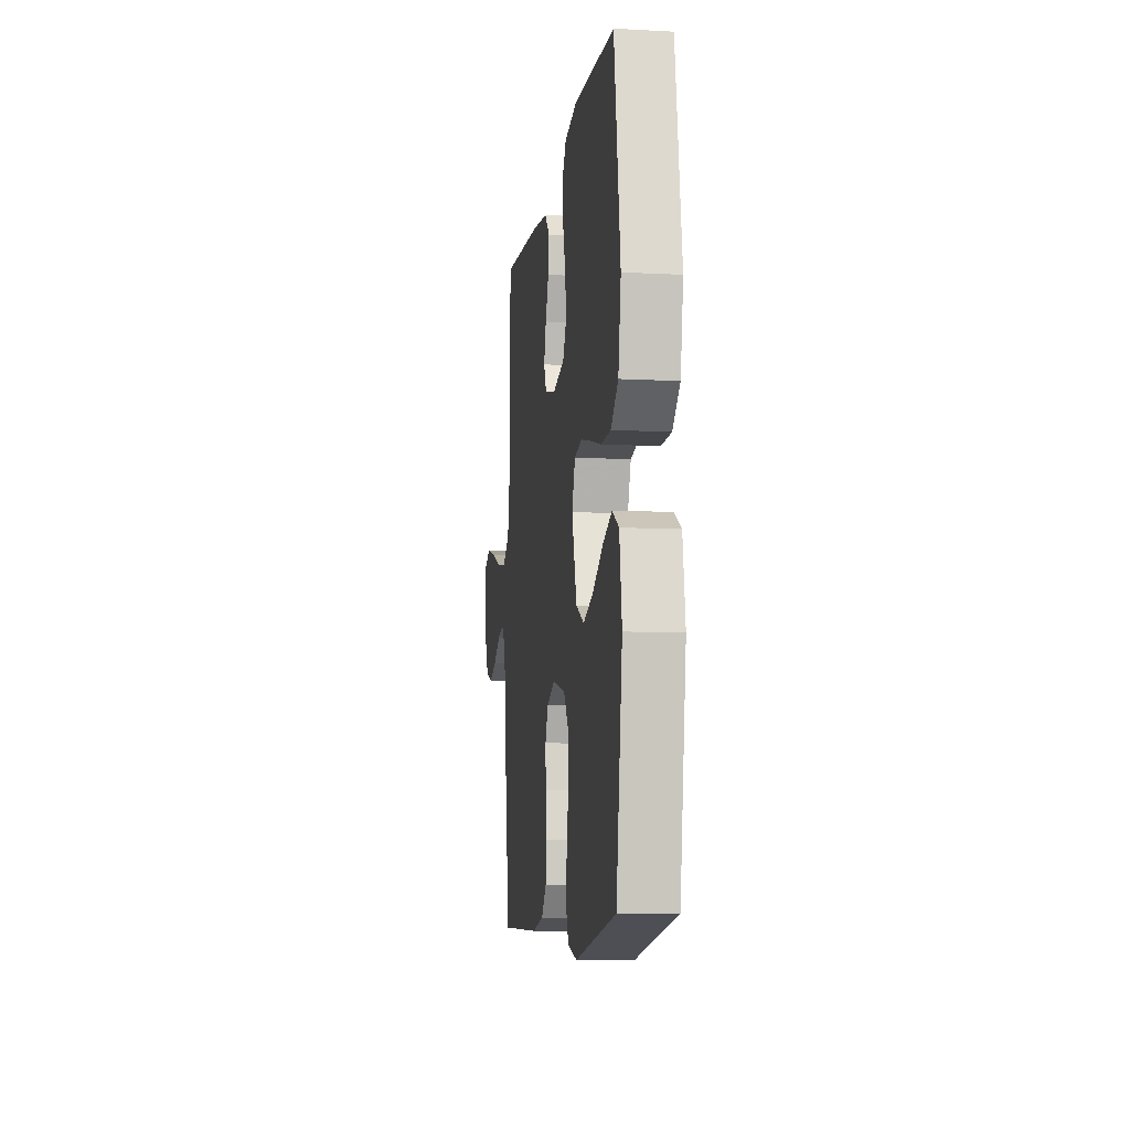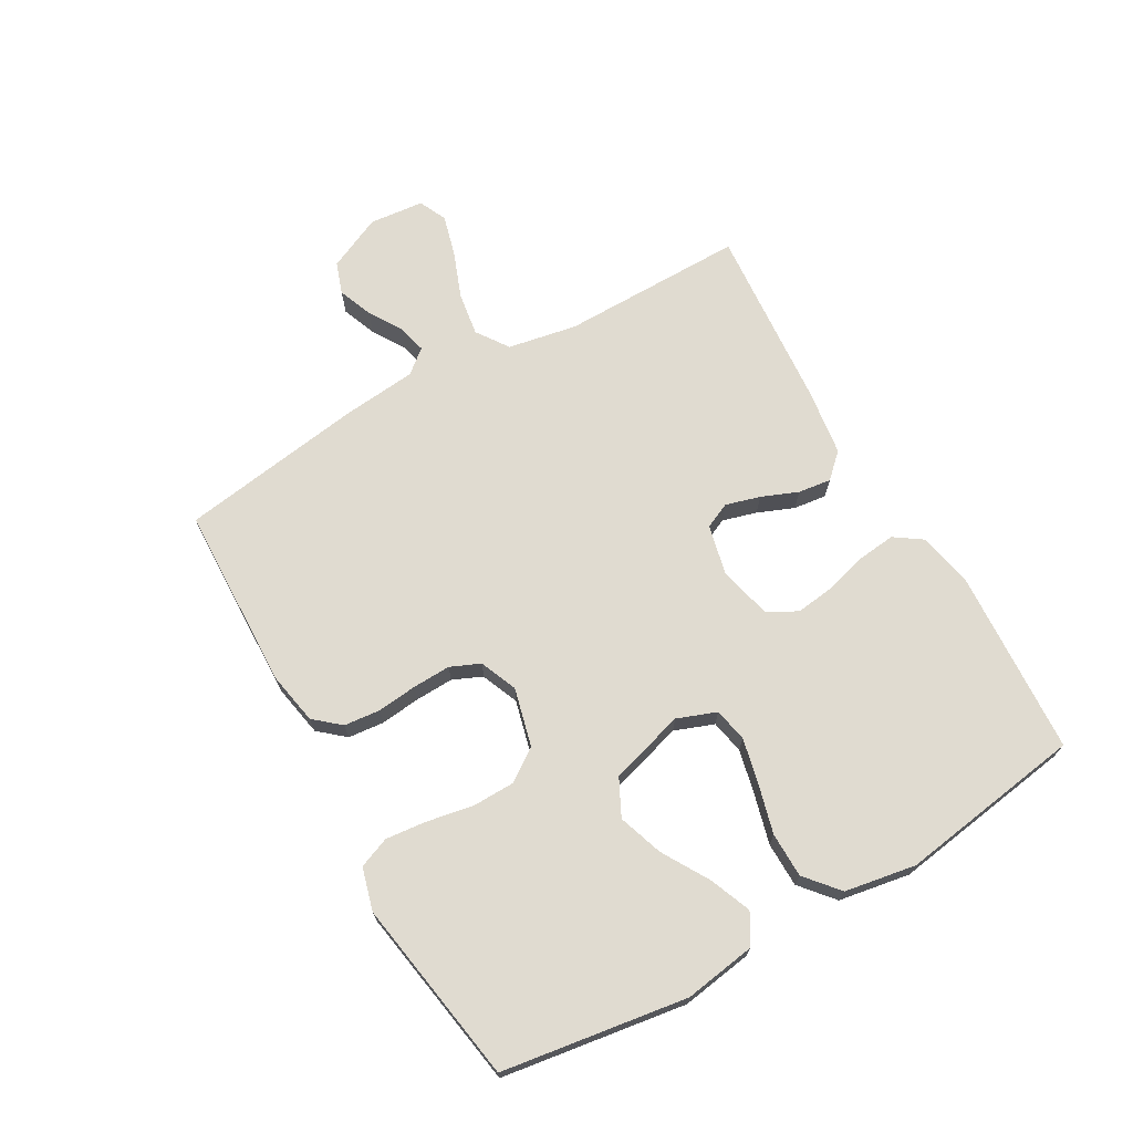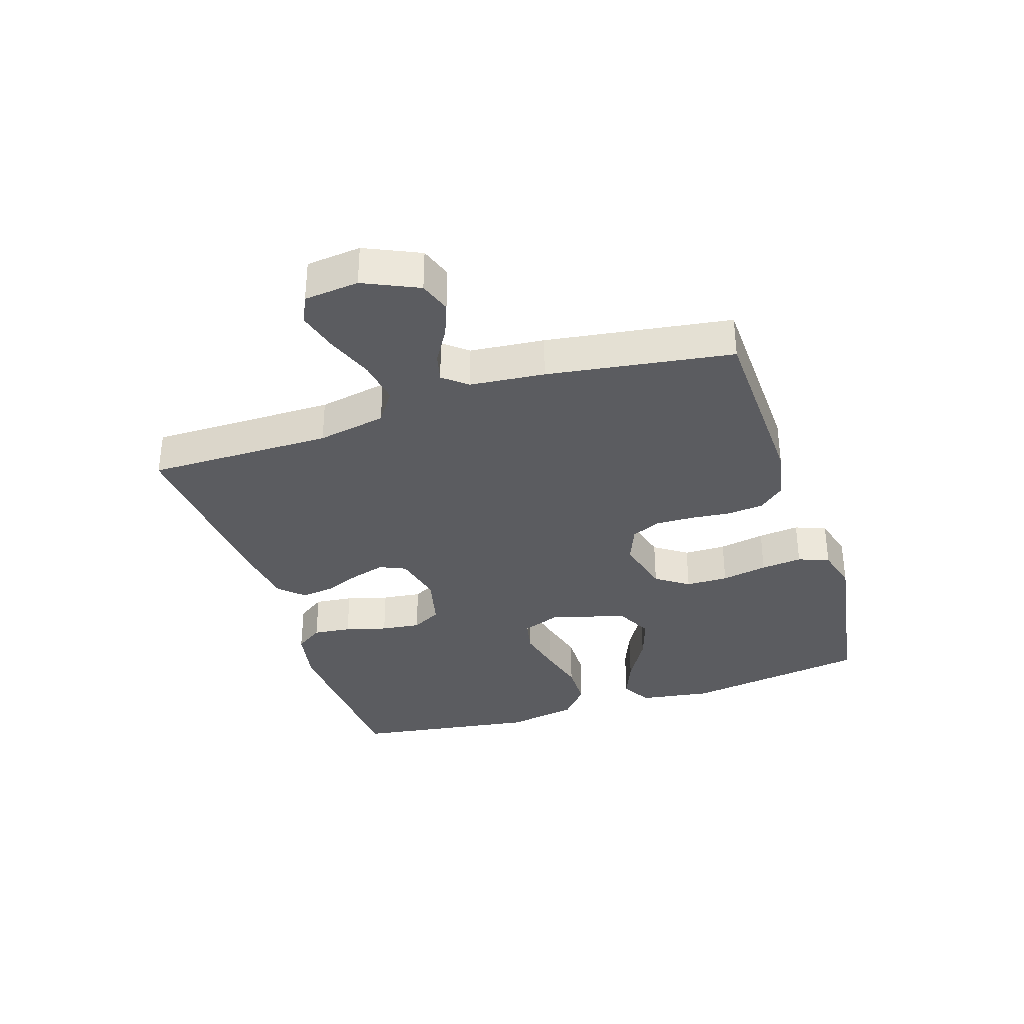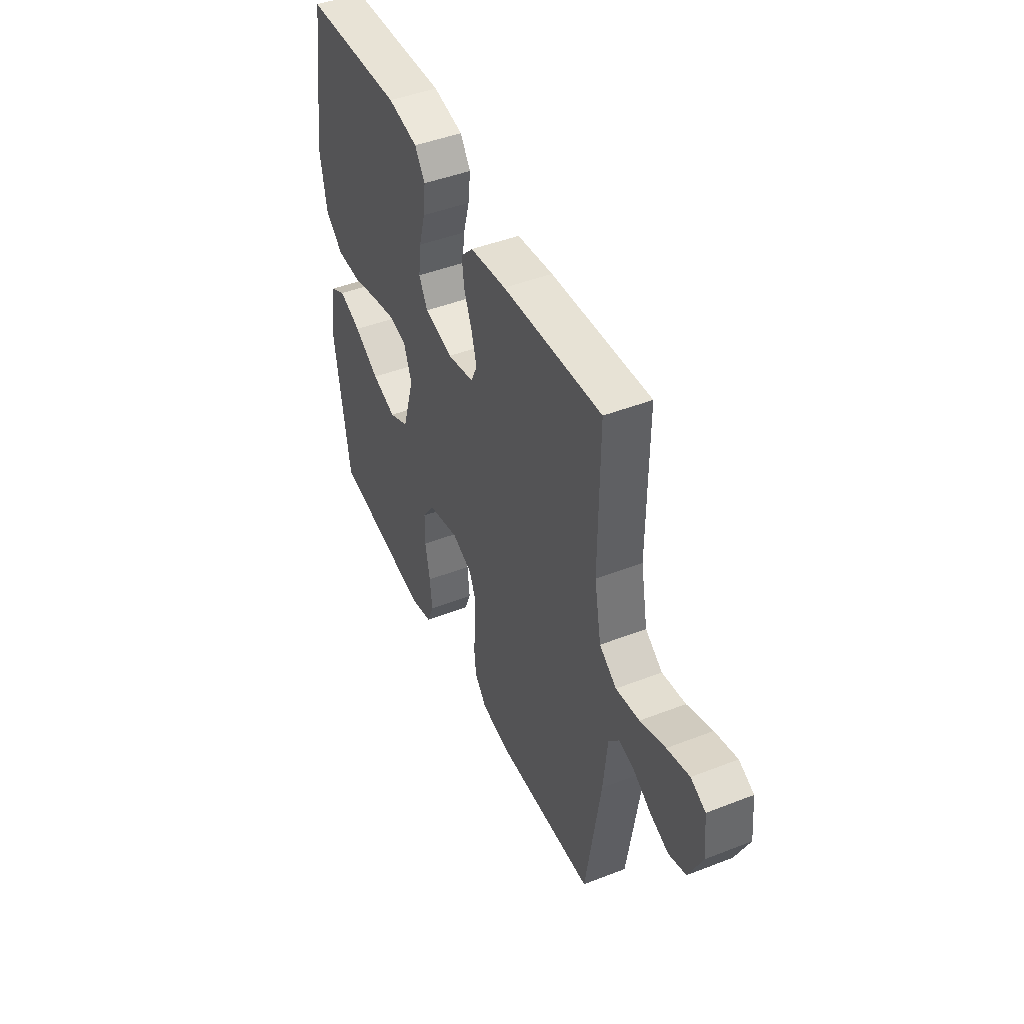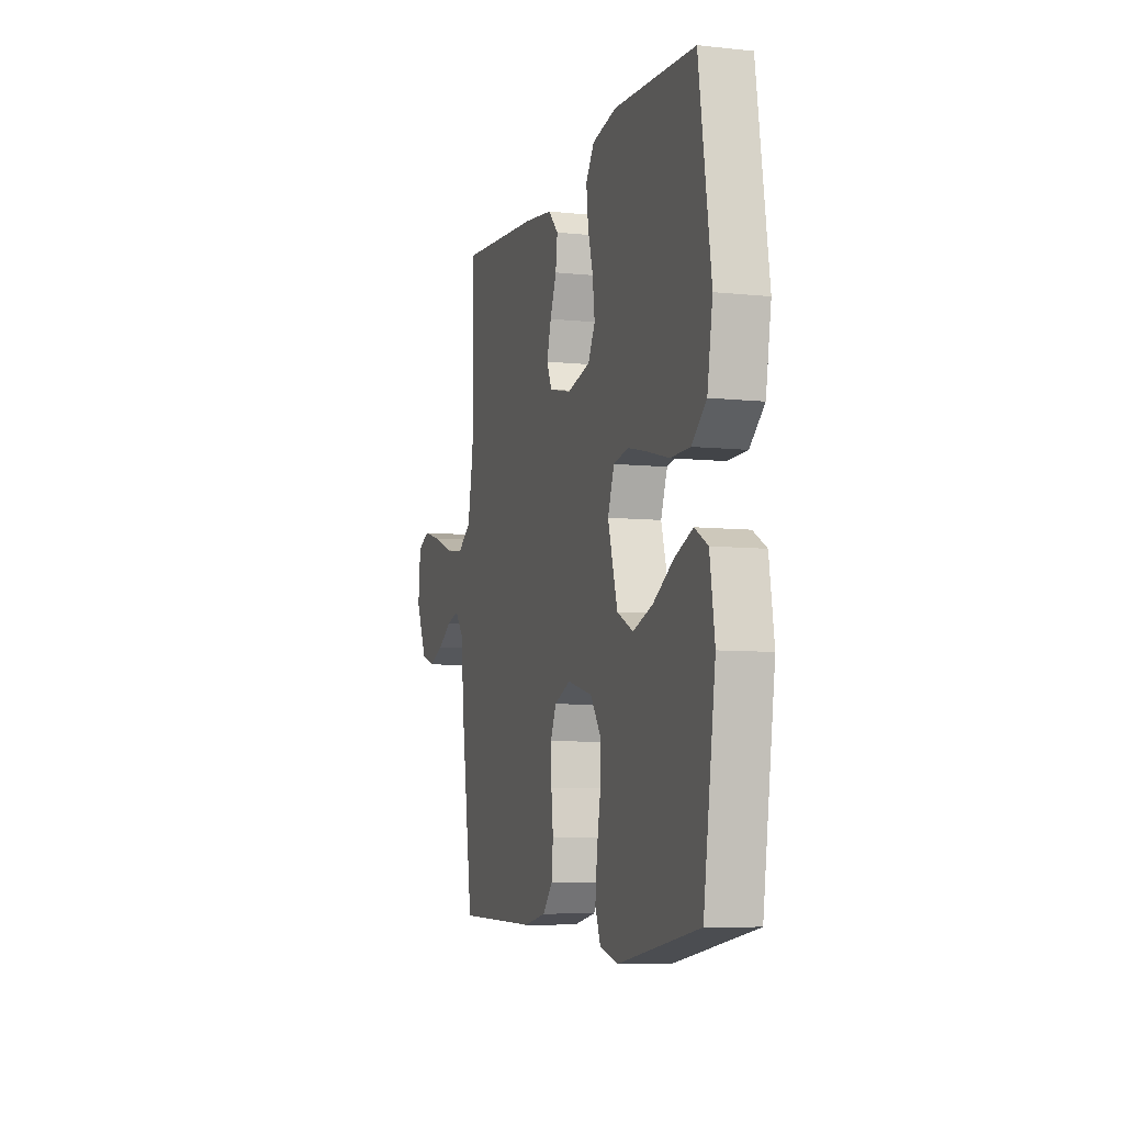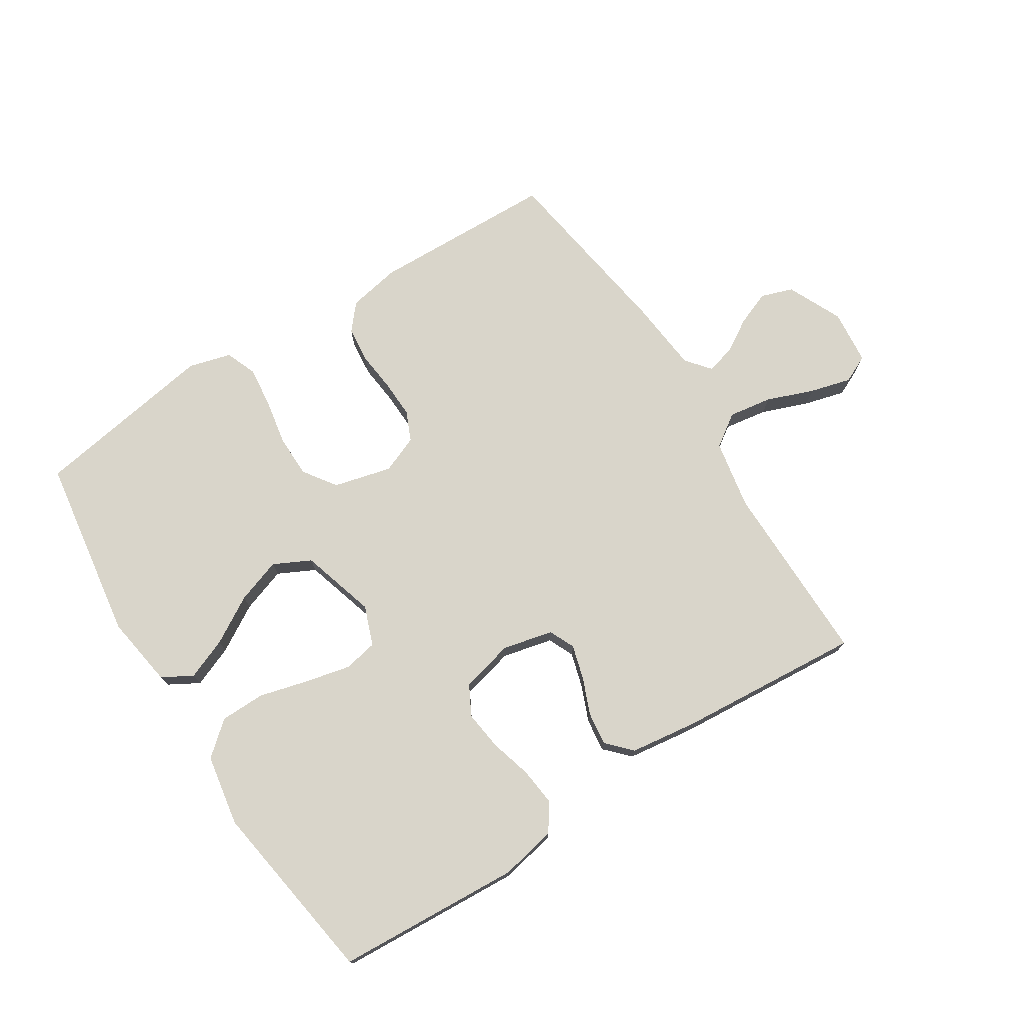
<metadata>
{"format":"obj","ext":"obj","renderer":"f3d","projection":"perspective","resolution":1024,"background":"white","views":[{"elev":-9.2,"azim":-98.0,"up":"+Z"},{"elev":70.0,"azim":-119.7,"up":"+Y"},{"elev":-34.5,"azim":108.1,"up":"+Y"},{"elev":45.7,"azim":65.9,"up":"+Z"},{"elev":-7.4,"azim":-106.9,"up":"+Z"},{"elev":74.4,"azim":-32.5,"up":"+Y"}]}
</metadata>
<code>
v -0.5 0.07 0.5
v -0.2 0.07 0.518
v -0.109 0.07 0.5
v -0.078 0.07 0.455
v -0.085 0.07 0.393
v -0.104 0.07 0.325
v -0.112 0.07 0.261
v -0.086 0.07 0.213
v 0 0.07 0.192
v 0.082 0.07 0.211
v 0.101 0.07 0.253
v 0.085 0.07 0.309
v 0.061 0.07 0.368
v 0.054 0.07 0.422
v 0.091 0.07 0.461
v 0.2 0.07 0.476
v 0.5 0.07 0.5
v 0.498 0.07 0.2
v 0.519 0.07 0.088
v 0.571 0.07 0.052
v 0.642 0.07 0.063
v 0.718 0.07 0.092
v 0.785 0.07 0.11
v 0.83 0.07 0.089
v 0.839 0.07 0
v 0.798 0.07 -0.089
v 0.746 0.07 -0.107
v 0.69 0.07 -0.085
v 0.636 0.07 -0.052
v 0.589 0.07 -0.04
v 0.557 0.07 -0.079
v 0.545 0.07 -0.2
v 0.5 0.07 -0.5
v 0.2 0.07 -0.509
v 0.115 0.07 -0.493
v 0.079 0.07 -0.451
v 0.073 0.07 -0.392
v 0.08 0.07 -0.327
v 0.082 0.07 -0.265
v 0.061 0.07 -0.217
v 0 0.07 -0.192
v -0.094 0.07 -0.216
v -0.131 0.07 -0.269
v -0.132 0.07 -0.338
v -0.118 0.07 -0.413
v -0.111 0.07 -0.48
v -0.131 0.07 -0.53
v -0.2 0.07 -0.549
v -0.5 0.07 -0.5
v -0.545 0.07 -0.2
v -0.527 0.07 -0.083
v -0.478 0.07 -0.055
v -0.411 0.07 -0.082
v -0.335 0.07 -0.127
v -0.262 0.07 -0.152
v -0.202 0.07 -0.122
v -0.166 0.07 0
v -0.19 0.07 0.064
v -0.245 0.07 0.075
v -0.319 0.07 0.058
v -0.398 0.07 0.037
v -0.471 0.07 0.038
v -0.525 0.07 0.084
v -0.545 0.07 0.2
v -0.5 0 0.5
v -0.2 0 0.518
v -0.109 0 0.5
v -0.078 0 0.455
v -0.085 0 0.393
v -0.104 0 0.325
v -0.112 0 0.261
v -0.086 0 0.213
v 0 0 0.192
v 0.082 0 0.211
v 0.101 0 0.253
v 0.085 0 0.309
v 0.061 0 0.368
v 0.054 0 0.422
v 0.091 0 0.461
v 0.2 0 0.476
v 0.5 0 0.5
v 0.498 0 0.2
v 0.519 0 0.088
v 0.571 0 0.052
v 0.642 0 0.063
v 0.718 0 0.092
v 0.785 0 0.11
v 0.83 0 0.089
v 0.839 0 0
v 0.798 0 -0.089
v 0.746 0 -0.107
v 0.69 0 -0.085
v 0.636 0 -0.052
v 0.589 0 -0.04
v 0.557 0 -0.079
v 0.545 0 -0.2
v 0.5 0 -0.5
v 0.2 0 -0.509
v 0.115 0 -0.493
v 0.079 0 -0.451
v 0.073 0 -0.392
v 0.08 0 -0.327
v 0.082 0 -0.265
v 0.061 0 -0.217
v 0 0 -0.192
v -0.094 0 -0.216
v -0.131 0 -0.269
v -0.132 0 -0.338
v -0.118 0 -0.413
v -0.111 0 -0.48
v -0.131 0 -0.53
v -0.2 0 -0.549
v -0.5 0 -0.5
v -0.545 0 -0.2
v -0.527 0 -0.083
v -0.478 0 -0.055
v -0.411 0 -0.082
v -0.335 0 -0.127
v -0.262 0 -0.152
v -0.202 0 -0.122
v -0.166 0 0
v -0.19 0 0.064
v -0.245 0 0.075
v -0.319 0 0.058
v -0.398 0 0.037
v -0.471 0 0.038
v -0.525 0 0.084
v -0.545 0 0.2
f 60 61 62 63
f 59 60 63 64
f 58 59 64 1
f 51 52 53 54
f 51 54 55
f 50 51 55
f 49 50 55
f 48 49 55 56
f 44 45 46 47
f 44 47 48 56
f 35 36 37 38
f 35 38 39
f 34 35 39
f 31 32 33 34
f 30 31 34 39
f 26 27 28 29
f 26 29 30
f 25 26 30
f 24 25 30
f 21 22 23 24
f 20 21 24 30
f 19 20 30 39
f 15 16 17 18
f 12 13 14 15
f 11 12 15 18
f 10 11 18 19
f 3 4 5 6
f 3 6 7
f 58 1 2 3
f 57 58 3 7
f 43 44 56 57
f 42 43 57 7
f 10 19 39 40
f 9 10 40 41
f 8 9 41 42
f 7 8 42
f 127 126 125 124
f 128 127 124 123
f 65 128 123 122
f 118 117 116 115
f 119 118 115
f 119 115 114
f 119 114 113
f 120 119 113 112
f 111 110 109 108
f 120 112 111 108
f 102 101 100 99
f 103 102 99
f 103 99 98
f 98 97 96 95
f 103 98 95 94
f 93 92 91 90
f 94 93 90
f 94 90 89
f 94 89 88
f 88 87 86 85
f 94 88 85 84
f 103 94 84 83
f 82 81 80 79
f 79 78 77 76
f 82 79 76 75
f 83 82 75 74
f 70 69 68 67
f 71 70 67
f 67 66 65 122
f 71 67 122 121
f 121 120 108 107
f 71 121 107 106
f 104 103 83 74
f 105 104 74 73
f 106 105 73 72
f 106 72 71
f 1 65 66 2
f 2 66 67 3
f 3 67 68 4
f 4 68 69 5
f 5 69 70 6
f 6 70 71 7
f 7 71 72 8
f 8 72 73 9
f 9 73 74 10
f 10 74 75 11
f 11 75 76 12
f 12 76 77 13
f 13 77 78 14
f 14 78 79 15
f 15 79 80 16
f 16 80 81 17
f 17 81 82 18
f 18 82 83 19
f 19 83 84 20
f 20 84 85 21
f 21 85 86 22
f 22 86 87 23
f 23 87 88 24
f 24 88 89 25
f 25 89 90 26
f 26 90 91 27
f 27 91 92 28
f 28 92 93 29
f 29 93 94 30
f 30 94 95 31
f 31 95 96 32
f 32 96 97 33
f 33 97 98 34
f 34 98 99 35
f 35 99 100 36
f 36 100 101 37
f 37 101 102 38
f 38 102 103 39
f 39 103 104 40
f 40 104 105 41
f 41 105 106 42
f 42 106 107 43
f 43 107 108 44
f 44 108 109 45
f 45 109 110 46
f 46 110 111 47
f 47 111 112 48
f 48 112 113 49
f 49 113 114 50
f 50 114 115 51
f 51 115 116 52
f 52 116 117 53
f 53 117 118 54
f 54 118 119 55
f 55 119 120 56
f 56 120 121 57
f 57 121 122 58
f 58 122 123 59
f 59 123 124 60
f 60 124 125 61
f 61 125 126 62
f 62 126 127 63
f 63 127 128 64
f 64 128 65 1

</code>
